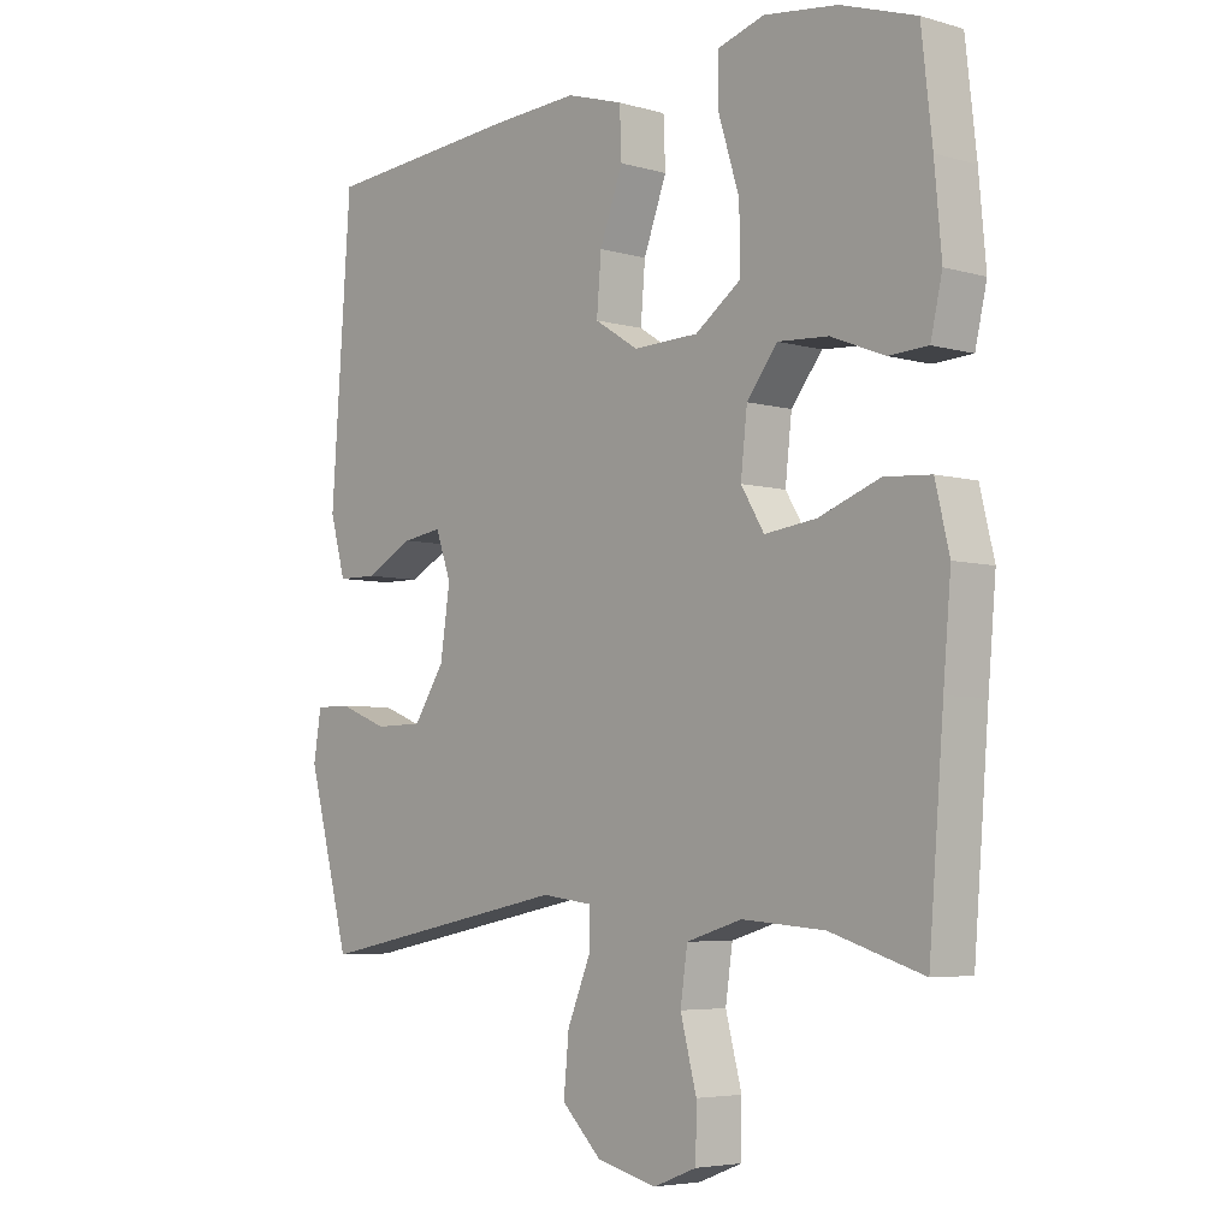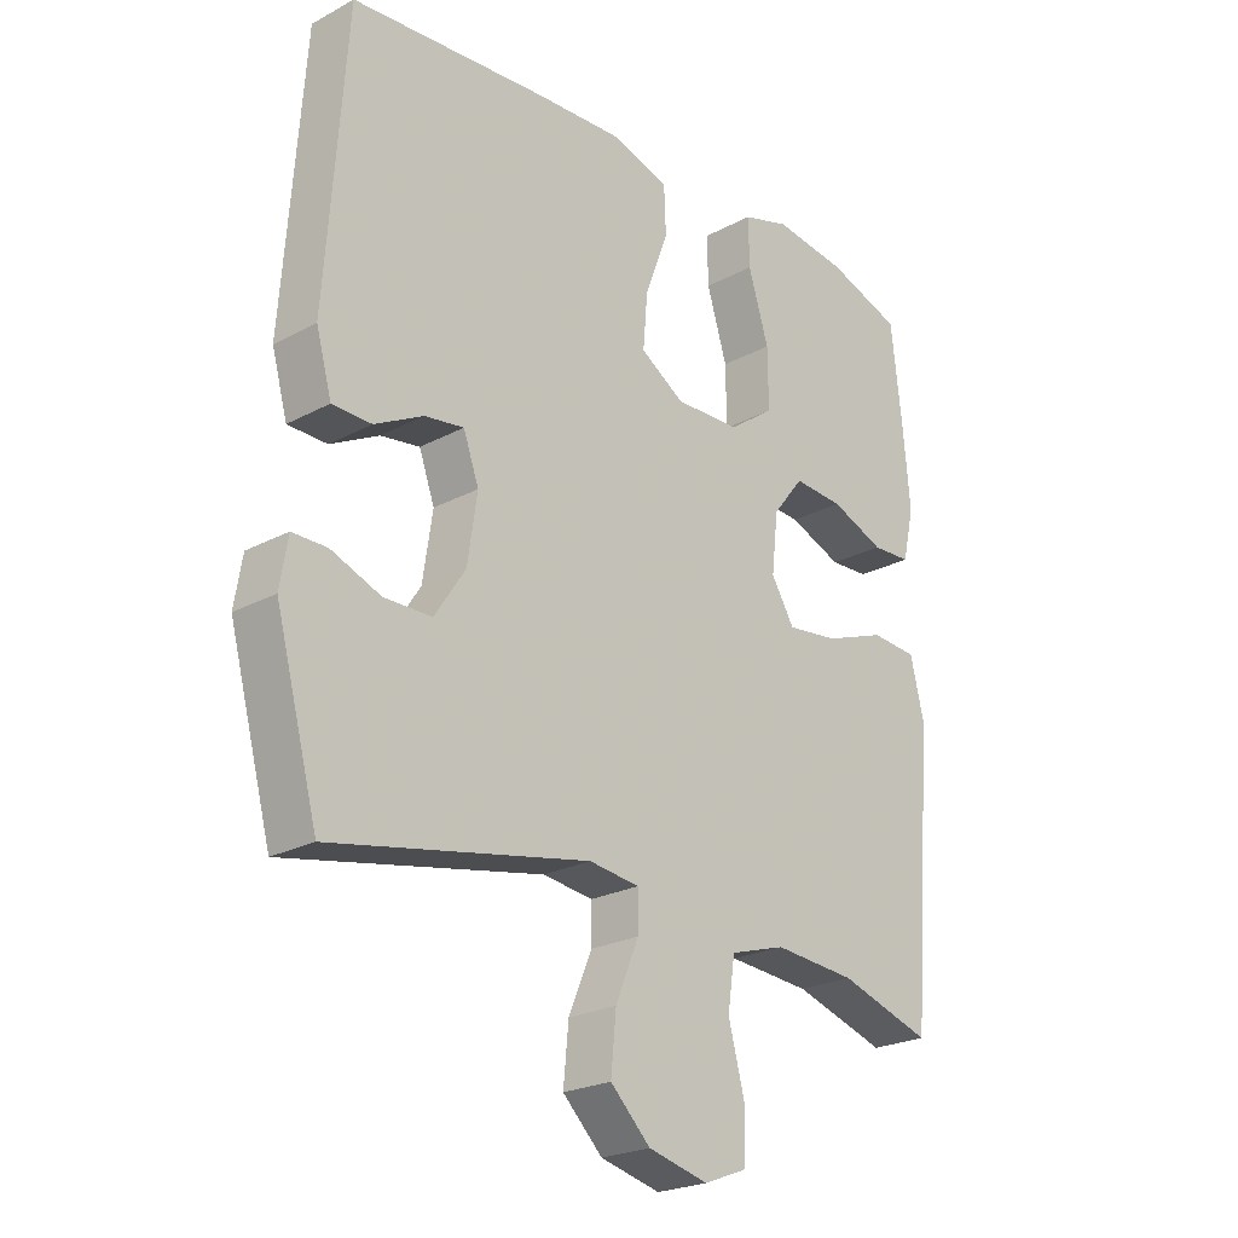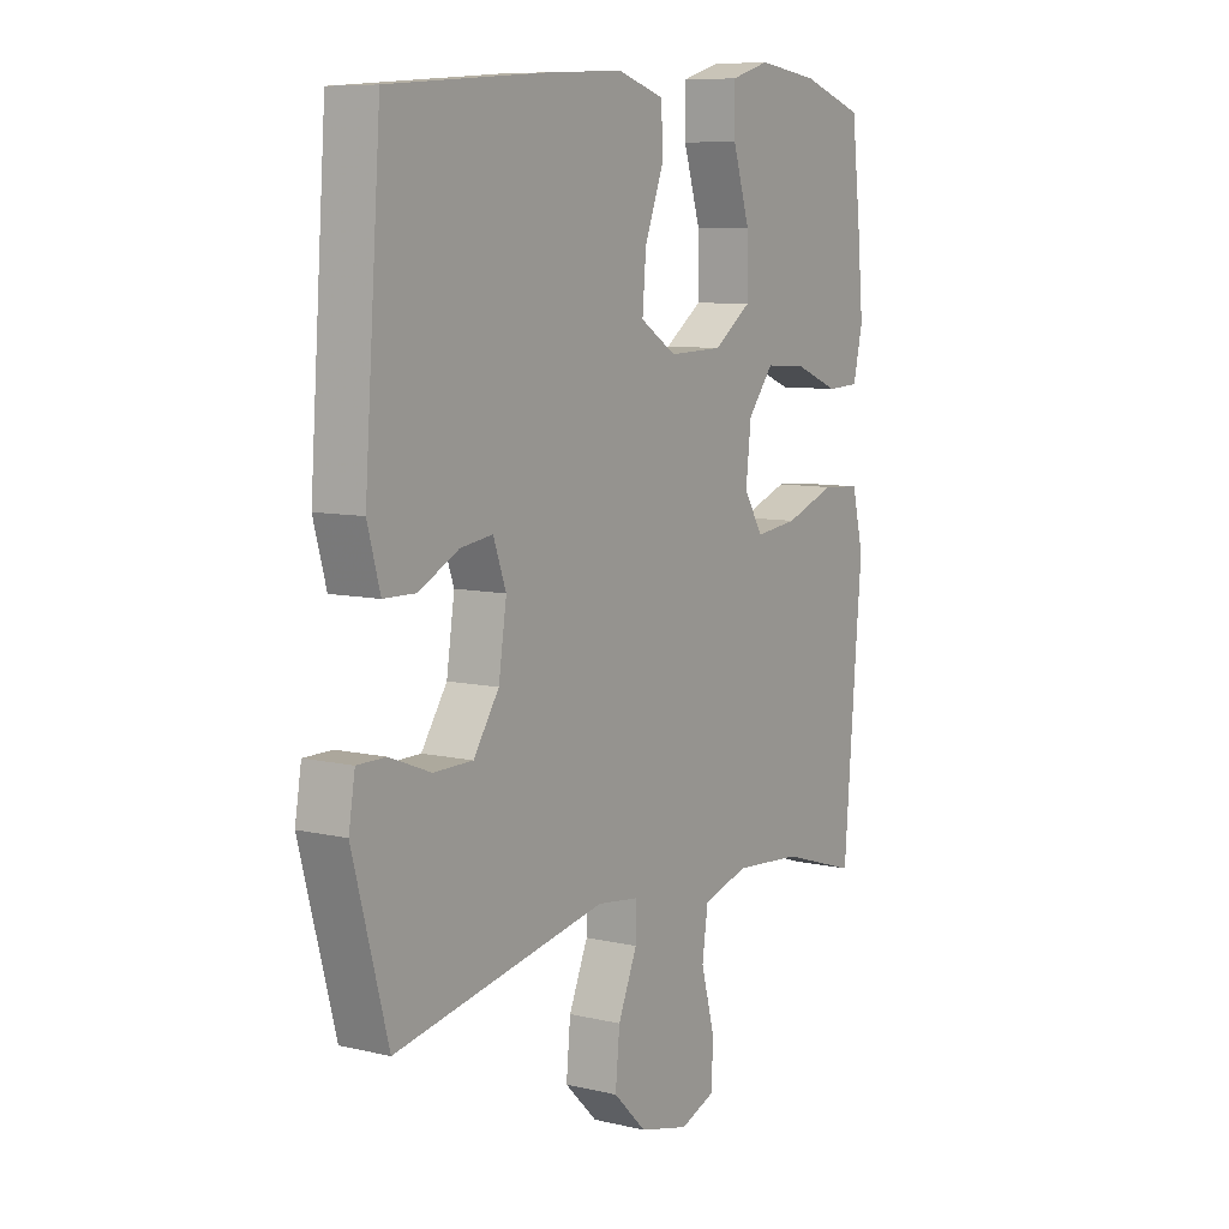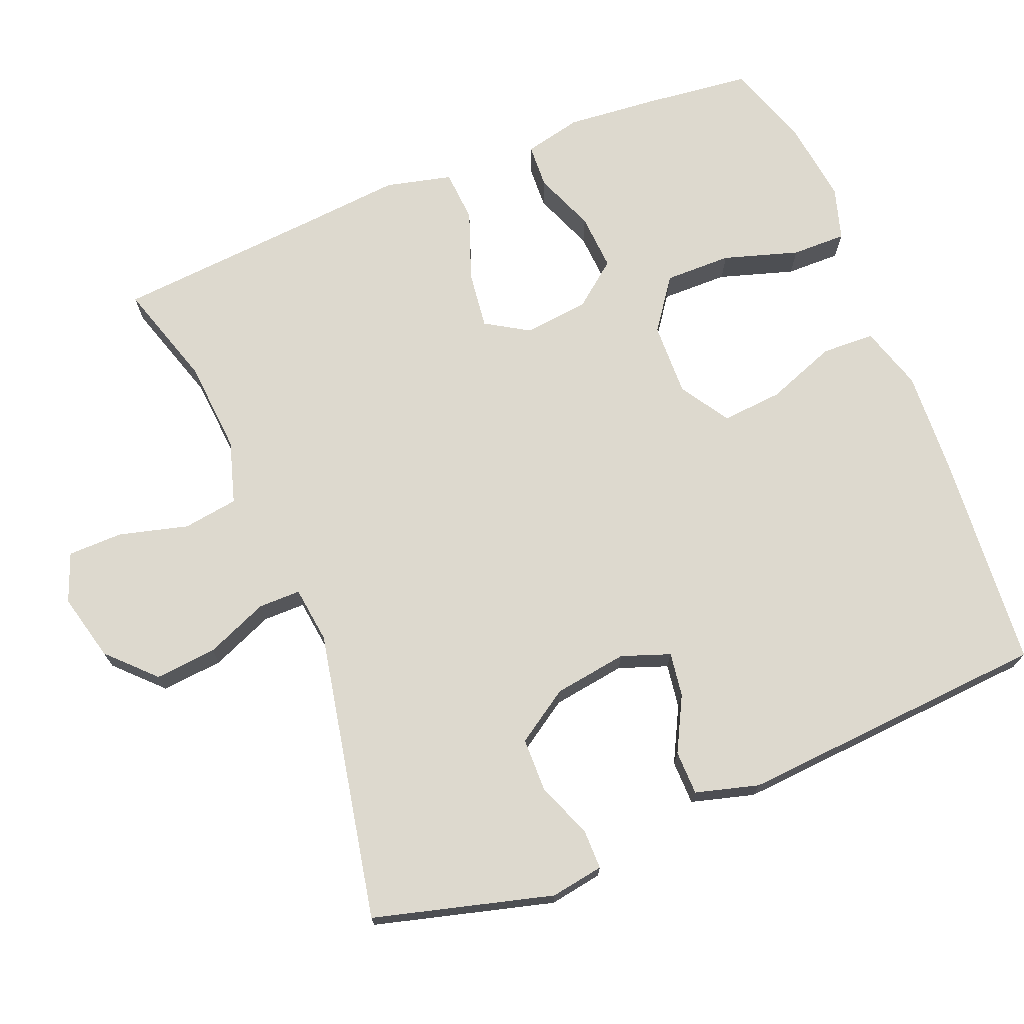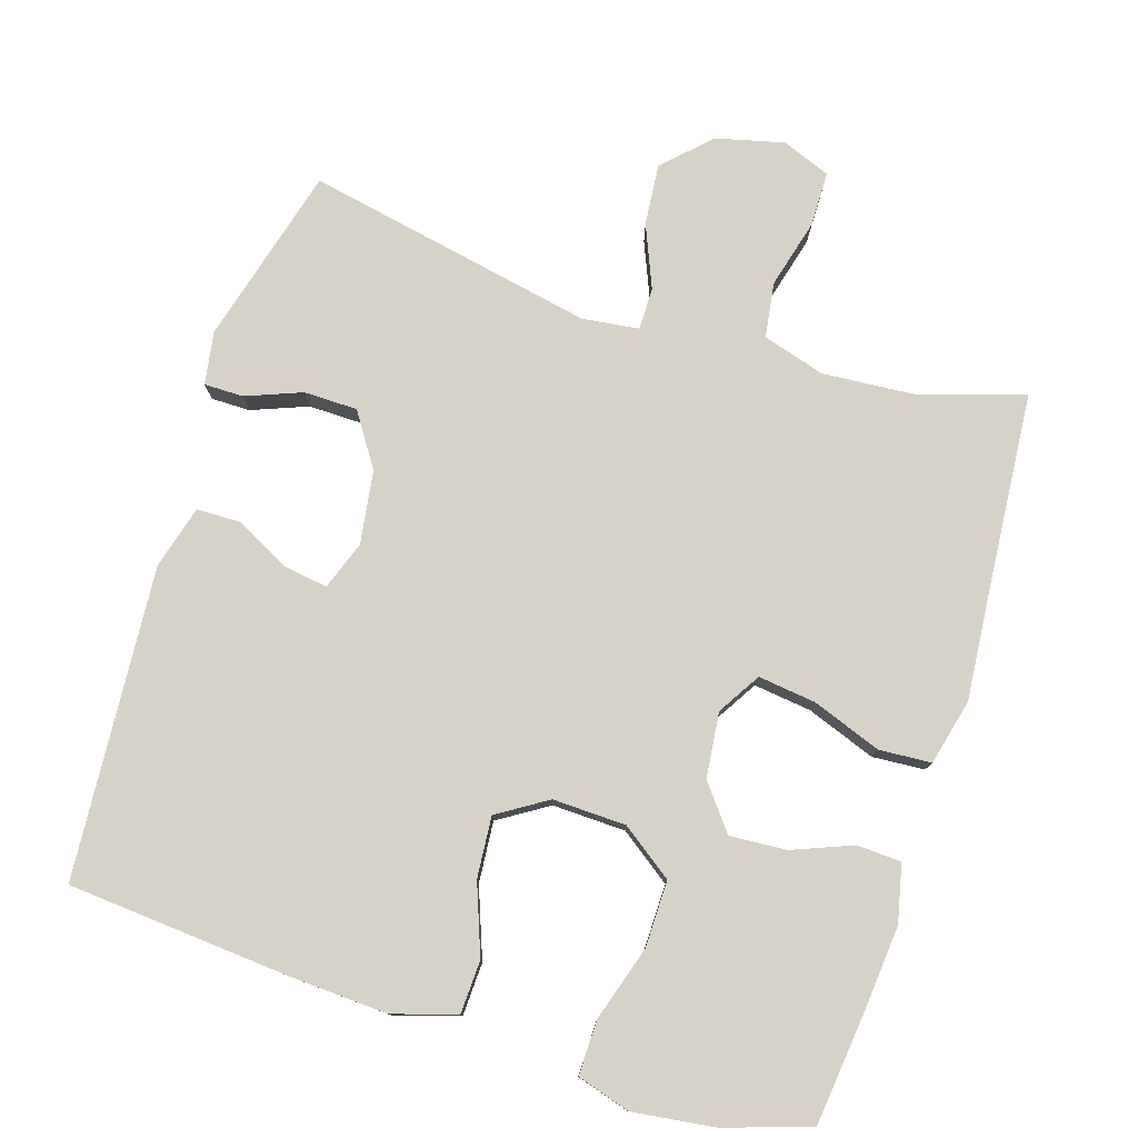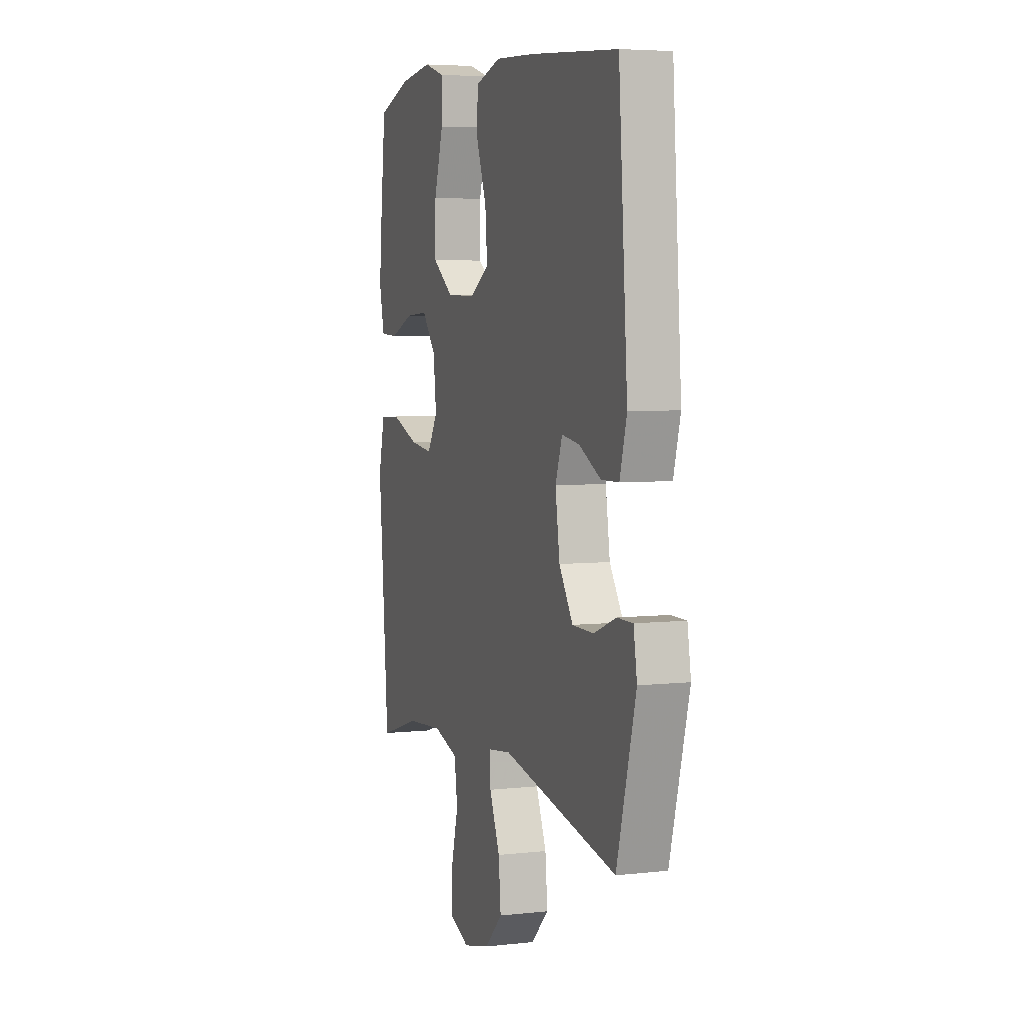
<metadata>
{"format":"obj","ext":"obj","renderer":"f3d","projection":"perspective","resolution":1024,"background":"white","views":[{"elev":-5.1,"azim":48.1,"up":"+Z"},{"elev":-23.4,"azim":-47.9,"up":"+Z"},{"elev":8.3,"azim":-57.1,"up":"+Z"},{"elev":71.8,"azim":-112.0,"up":"+Y"},{"elev":78.2,"azim":17.6,"up":"+Y"},{"elev":5.2,"azim":-109.3,"up":"+Z"}]}
</metadata>
<code>
v 0.5 0.07 -0.5
v 0.356 0.07 -0.455
v 0.228 0.07 -0.445
v 0.142 0.07 -0.471
v 0.131 0.07 -0.547
v 0.156 0.07 -0.642
v 0.155 0.07 -0.718
v 0.088 0.07 -0.744
v -0.005 0.07 -0.721
v -0.067 0.07 -0.66
v -0.059 0.07 -0.575
v -0.023 0.07 -0.489
v -0.023 0.07 -0.431
v -0.101 0.07 -0.421
v -0.5 0.07 -0.5
v -0.566 0.07 -0.254
v -0.554 0.07 -0.181
v -0.5 0.07 -0.181
v -0.423 0.07 -0.211
v -0.349 0.07 -0.21
v -0.301 0.07 -0.137
v -0.286 0.07 -0.036
v -0.31 0.07 0.031
v -0.371 0.07 0.022
v -0.446 0.07 -0.017
v -0.507 0.07 -0.016
v -0.531 0.07 0.071
v -0.5 0.07 0.5
v -0.195 0.07 0.524
v -0.058 0.07 0.531
v 0.03 0.07 0.504
v 0.033 0.07 0.431
v -0.003 0.07 0.335
v -0.01 0.07 0.251
v 0.058 0.07 0.208
v 0.159 0.07 0.211
v 0.23 0.07 0.262
v 0.229 0.07 0.354
v 0.197 0.07 0.457
v 0.196 0.07 0.532
v 0.269 0.07 0.554
v 0.383 0.07 0.539
v 0.5 0.07 0.5
v 0.517 0.07 0.35
v 0.528 0.07 0.228
v 0.51 0.07 0.149
v 0.449 0.07 0.146
v 0.366 0.07 0.179
v 0.288 0.07 0.184
v 0.24 0.07 0.123
v 0.23 0.07 0.033
v 0.266 0.07 -0.026
v 0.346 0.07 -0.016
v 0.441 0.07 0.019
v 0.513 0.07 0.014
v 0.535 0.07 -0.077
v 0.523 0.07 -0.214
v 0.5 0 -0.5
v 0.356 0 -0.455
v 0.228 0 -0.445
v 0.142 0 -0.471
v 0.131 0 -0.547
v 0.156 0 -0.642
v 0.155 0 -0.718
v 0.088 0 -0.744
v -0.005 0 -0.721
v -0.067 0 -0.66
v -0.059 0 -0.575
v -0.023 0 -0.489
v -0.023 0 -0.431
v -0.101 0 -0.421
v -0.5 0 -0.5
v -0.566 0 -0.254
v -0.554 0 -0.181
v -0.5 0 -0.181
v -0.423 0 -0.211
v -0.349 0 -0.21
v -0.301 0 -0.137
v -0.286 0 -0.036
v -0.31 0 0.031
v -0.371 0 0.022
v -0.446 0 -0.017
v -0.507 0 -0.016
v -0.531 0 0.071
v -0.5 0 0.5
v -0.195 0 0.524
v -0.058 0 0.531
v 0.03 0 0.504
v 0.033 0 0.431
v -0.003 0 0.335
v -0.01 0 0.251
v 0.058 0 0.208
v 0.159 0 0.211
v 0.23 0 0.262
v 0.229 0 0.354
v 0.197 0 0.457
v 0.196 0 0.532
v 0.269 0 0.554
v 0.383 0 0.539
v 0.5 0 0.5
v 0.517 0 0.35
v 0.528 0 0.228
v 0.51 0 0.149
v 0.449 0 0.146
v 0.366 0 0.179
v 0.288 0 0.184
v 0.24 0 0.123
v 0.23 0 0.033
v 0.266 0 -0.026
v 0.346 0 -0.016
v 0.441 0 0.019
v 0.513 0 0.014
v 0.535 0 -0.077
v 0.523 0 -0.214
f 54 55 56 57
f 53 54 57 1
f 52 53 1 2
f 51 52 2 3
f 45 46 47 48
f 45 48 49
f 44 45 49
f 43 44 49
f 42 43 49 50
f 38 39 40 41
f 37 38 41 42
f 30 31 32 33
f 30 33 34
f 29 30 34
f 28 29 34
f 27 28 34 35
f 24 25 26 27
f 23 24 27 35
f 16 17 18 19
f 14 15 16 19
f 13 14 19 20
f 9 10 11 12
f 9 12 13
f 8 9 13
f 5 6 7 8
f 4 5 8 13
f 51 3 4 13
f 50 51 13 20
f 37 42 50
f 36 37 50 20
f 22 23 35 36
f 21 22 36
f 20 21 36
f 114 113 112 111
f 58 114 111 110
f 59 58 110 109
f 60 59 109 108
f 105 104 103 102
f 106 105 102
f 106 102 101
f 106 101 100
f 107 106 100 99
f 98 97 96 95
f 99 98 95 94
f 90 89 88 87
f 91 90 87
f 91 87 86
f 91 86 85
f 92 91 85 84
f 84 83 82 81
f 92 84 81 80
f 76 75 74 73
f 76 73 72 71
f 77 76 71 70
f 69 68 67 66
f 70 69 66
f 70 66 65
f 65 64 63 62
f 70 65 62 61
f 70 61 60 108
f 77 70 108 107
f 107 99 94
f 77 107 94 93
f 93 92 80 79
f 93 79 78
f 93 78 77
f 1 58 59 2
f 2 59 60 3
f 3 60 61 4
f 4 61 62 5
f 5 62 63 6
f 6 63 64 7
f 7 64 65 8
f 8 65 66 9
f 9 66 67 10
f 10 67 68 11
f 11 68 69 12
f 12 69 70 13
f 13 70 71 14
f 14 71 72 15
f 15 72 73 16
f 16 73 74 17
f 17 74 75 18
f 18 75 76 19
f 19 76 77 20
f 20 77 78 21
f 21 78 79 22
f 22 79 80 23
f 23 80 81 24
f 24 81 82 25
f 25 82 83 26
f 26 83 84 27
f 27 84 85 28
f 28 85 86 29
f 29 86 87 30
f 30 87 88 31
f 31 88 89 32
f 32 89 90 33
f 33 90 91 34
f 34 91 92 35
f 35 92 93 36
f 36 93 94 37
f 37 94 95 38
f 38 95 96 39
f 39 96 97 40
f 40 97 98 41
f 41 98 99 42
f 42 99 100 43
f 43 100 101 44
f 44 101 102 45
f 45 102 103 46
f 46 103 104 47
f 47 104 105 48
f 48 105 106 49
f 49 106 107 50
f 50 107 108 51
f 51 108 109 52
f 52 109 110 53
f 53 110 111 54
f 54 111 112 55
f 55 112 113 56
f 56 113 114 57
f 57 114 58 1

</code>
